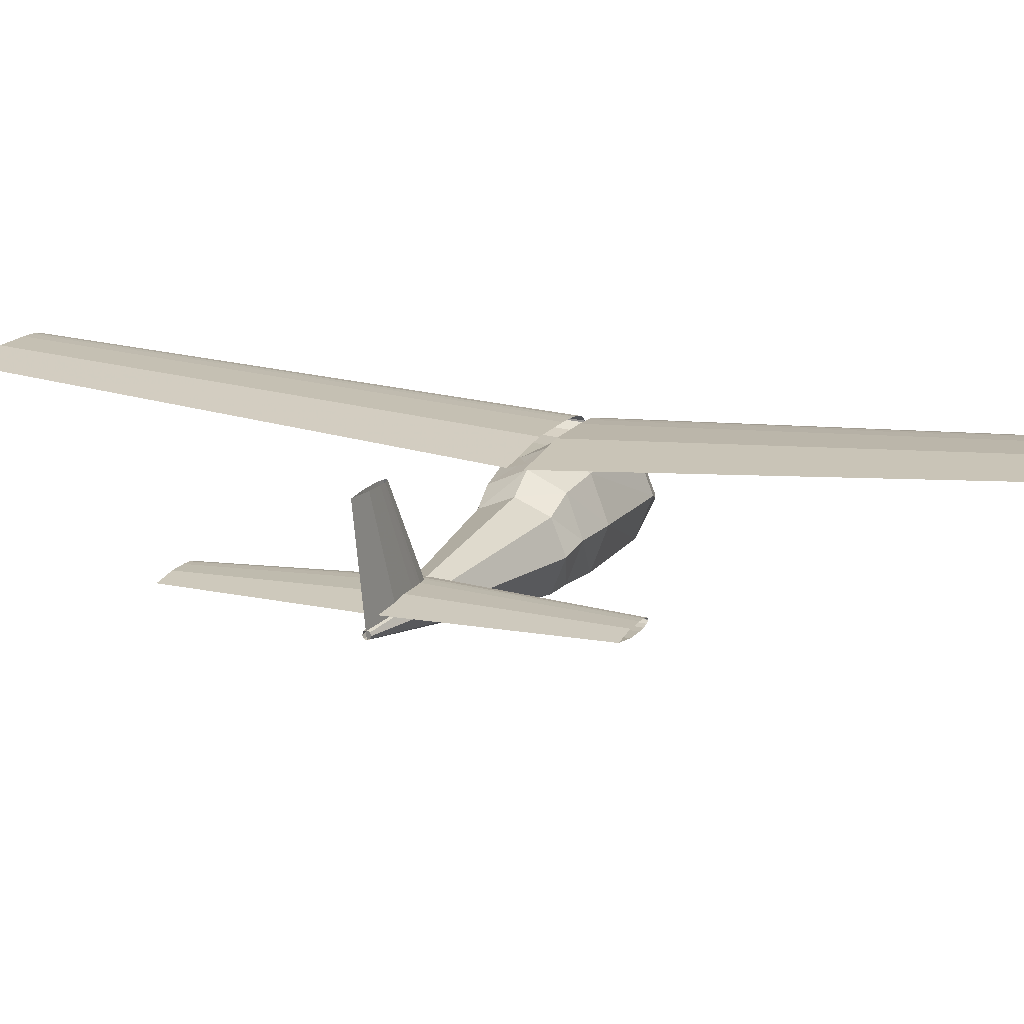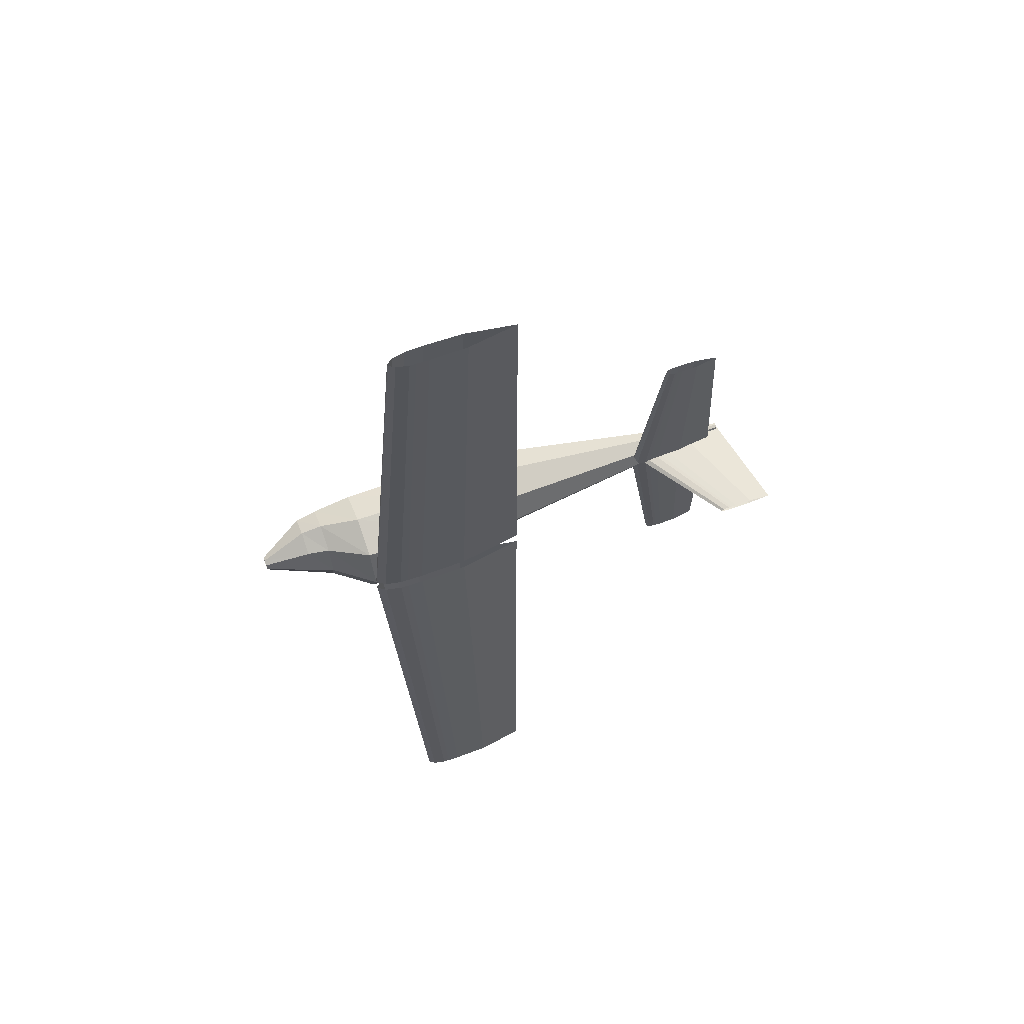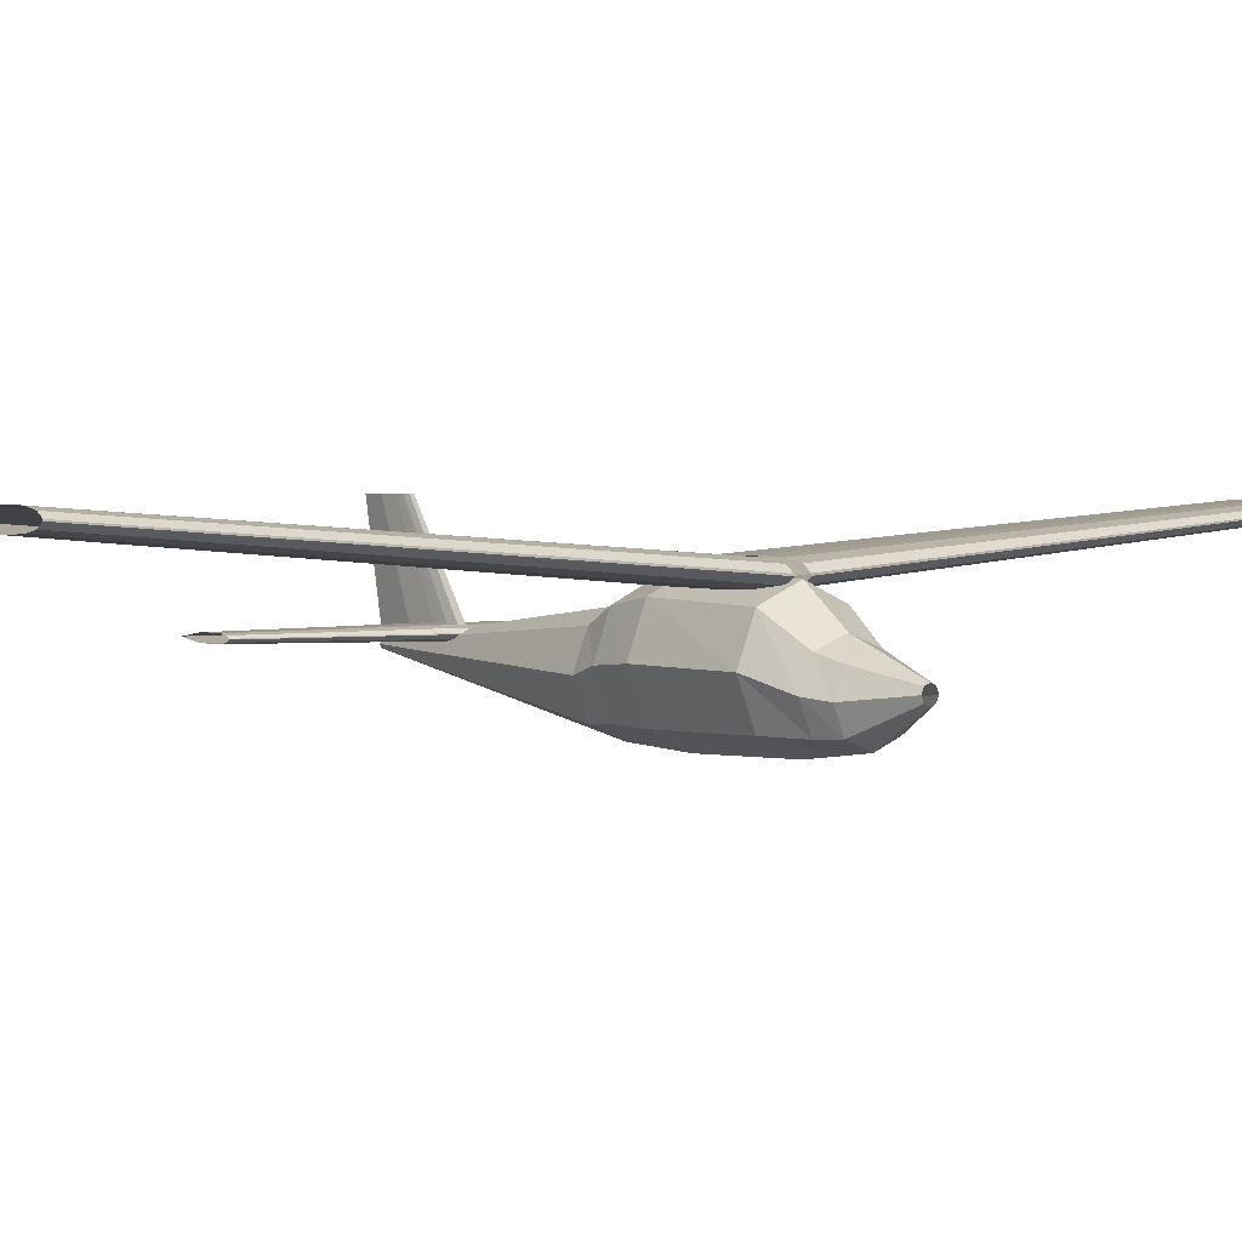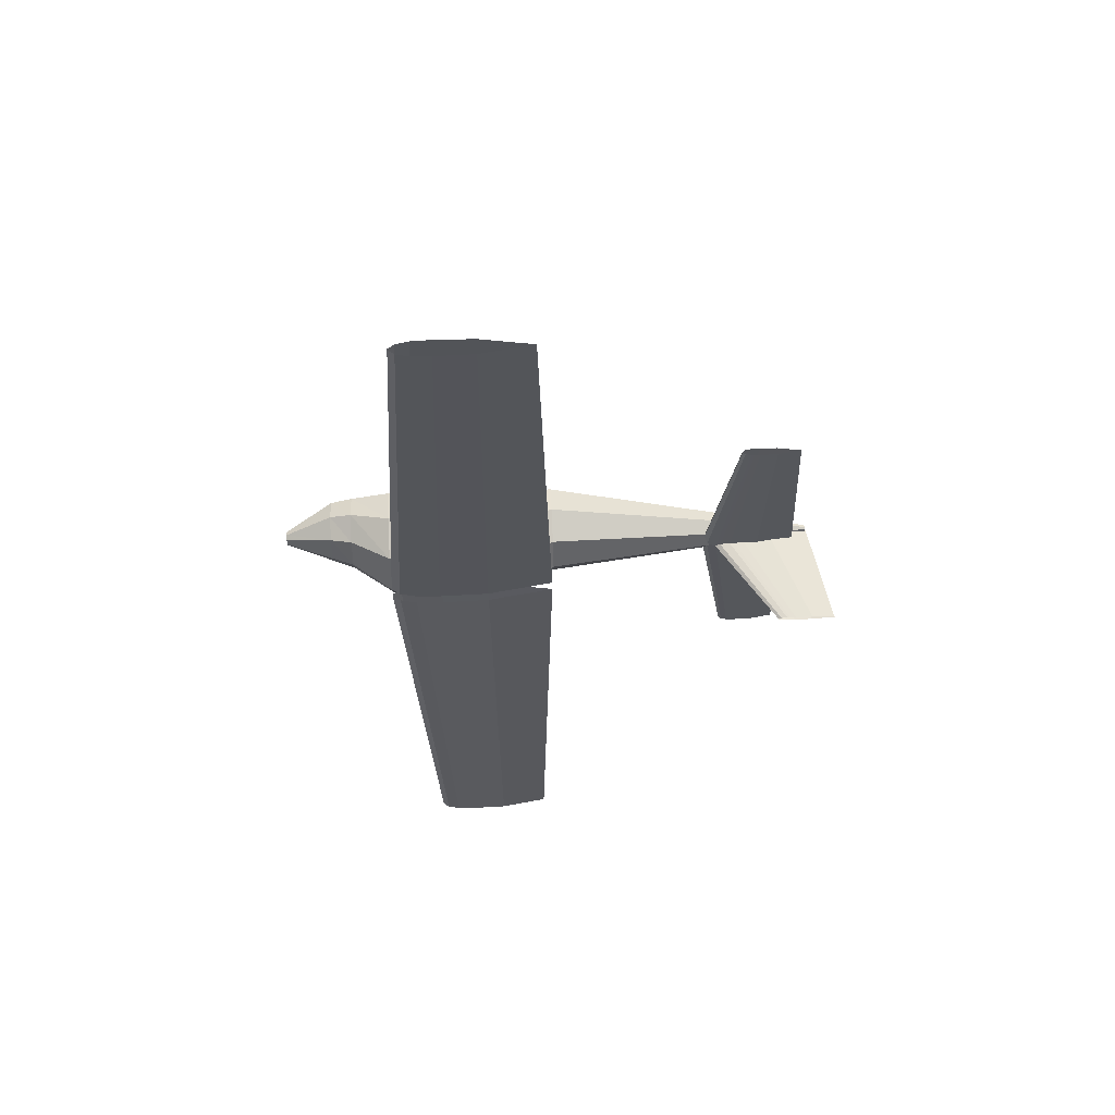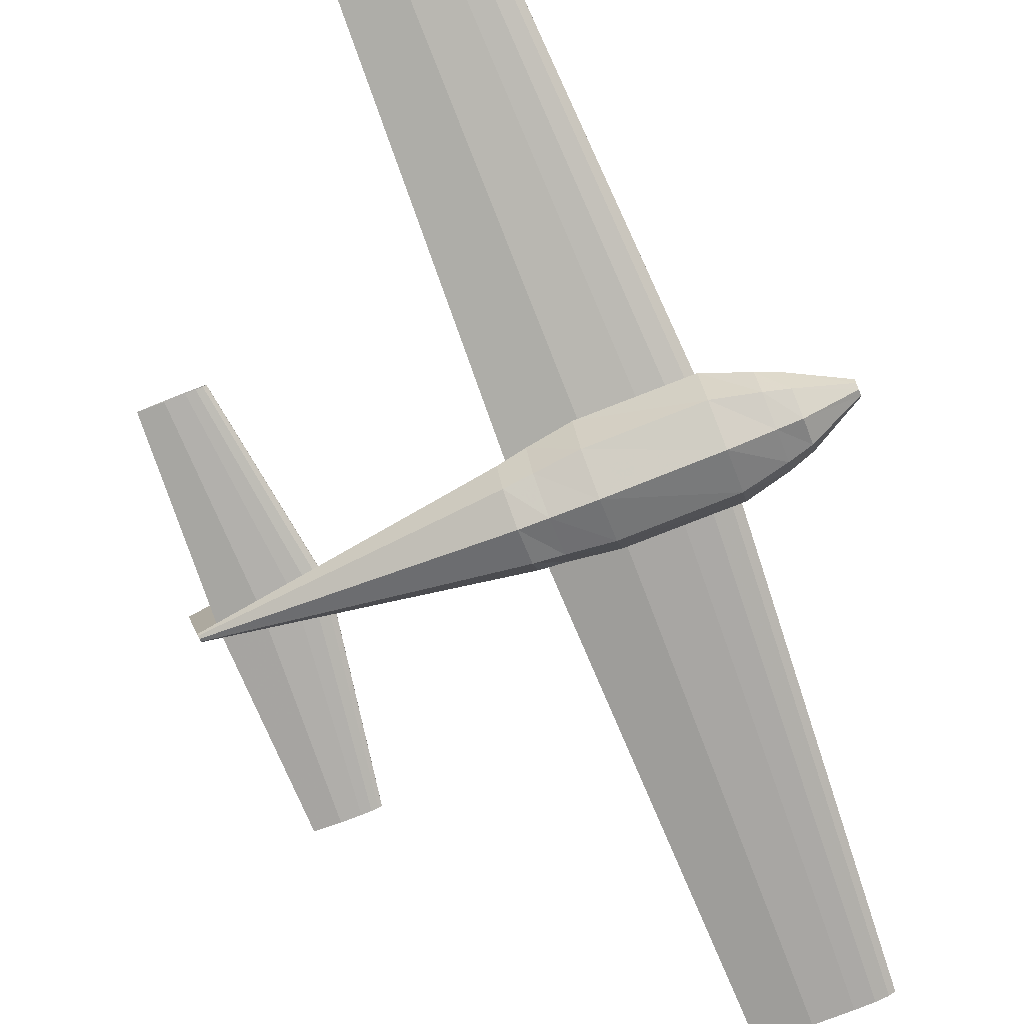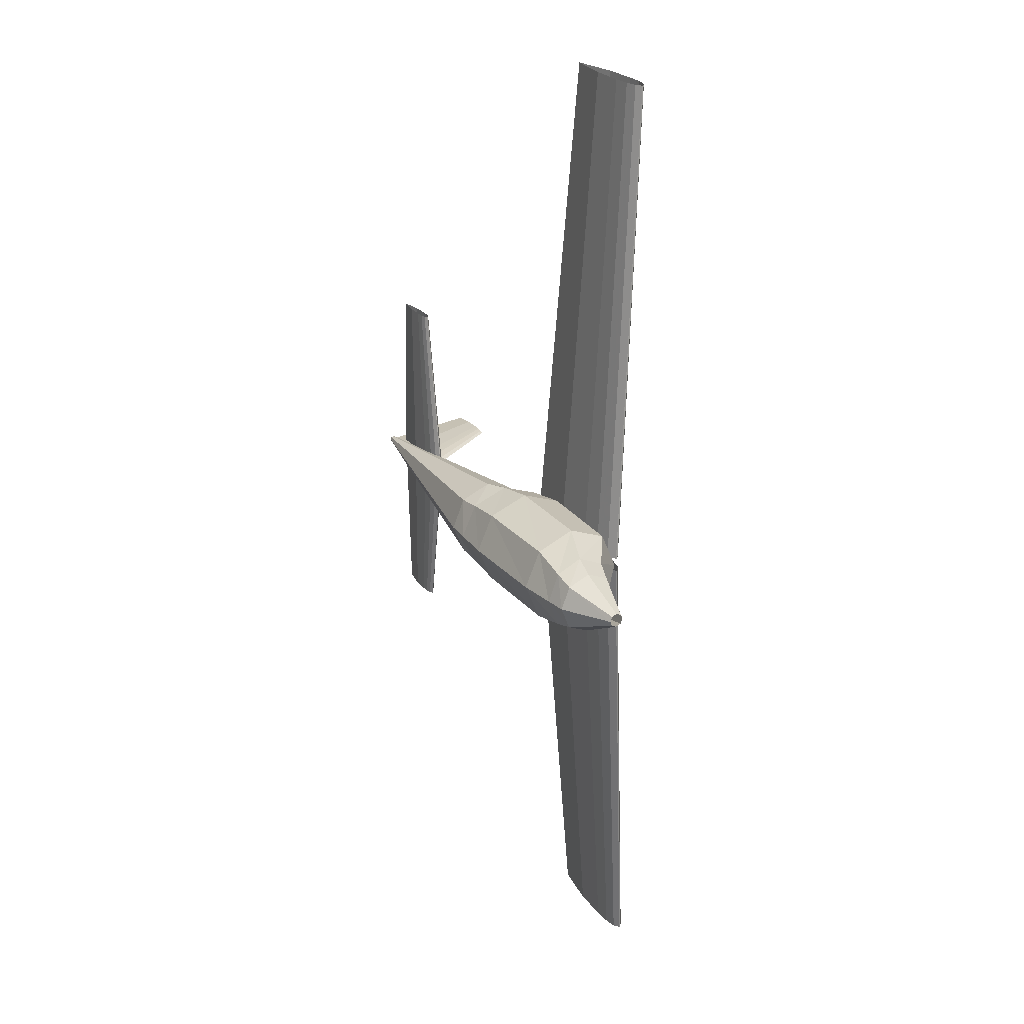
<metadata>
{"format":"obj","ext":"obj","renderer":"f3d","projection":"perspective","resolution":1024,"background":"white","views":[{"elev":15.4,"azim":113.0,"up":"+Z"},{"elev":62.8,"azim":-20.2,"up":"+Y"},{"elev":2.2,"azim":-129.5,"up":"+Z"},{"elev":62.1,"azim":-2.4,"up":"+Y"},{"elev":-78.7,"azim":-158.6,"up":"+Z"},{"elev":24.7,"azim":-118.9,"up":"+Y"}]}
</metadata>
<code>
v 0.2834 0.5068 0.132
v 0.2211 0.5068 0.1226
v 0.1743 0.5068 0.1219
v 0.1626 0.5068 0.1222
v 0.151 0.5068 0.1226
v 0.1432 0.5068 0.1242
v 0.1354 0.5068 0.1258
v 0.1276 0.5068 0.1312
v 0.1276 0.5068 0.1328
v 0.1354 0.5068 0.1382
v 0.1432 0.5068 0.1398
v 0.151 0.5068 0.1413
v 0.1587 0.5068 0.1417
v 0.1743 0.5068 0.1421
v 0.2211 0.5068 0.1413
v 0.271 0.975 0.1657
v 0.2248 0.975 0.1588
v 0.1901 0.975 0.1582
v 0.1814 0.975 0.1585
v 0.1727 0.975 0.1588
v 0.167 0.975 0.1599
v 0.1612 0.975 0.1611
v 0.1554 0.975 0.1651
v 0.1554 0.975 0.1663
v 0.1612 0.975 0.1703
v 0.167 0.975 0.1715
v 0.1727 0.975 0.1726
v 0.1785 0.975 0.1729
v 0.1901 0.975 0.1732
v 0.2248 0.975 0.1726
v 0.2834 0.4932 0.132
v 0.2211 0.4932 0.1226
v 0.1743 0.4932 0.1219
v 0.1626 0.4932 0.1222
v 0.151 0.4932 0.1226
v 0.1432 0.4932 0.1242
v 0.1354 0.4932 0.1258
v 0.1276 0.4932 0.1312
v 0.1276 0.4932 0.1328
v 0.1354 0.4932 0.1382
v 0.1432 0.4932 0.1398
v 0.151 0.4932 0.1413
v 0.1587 0.4932 0.1417
v 0.1743 0.4932 0.1421
v 0.2211 0.4932 0.1413
v 0.271 0.025 0.1657
v 0.2248 0.025 0.1588
v 0.1901 0.025 0.1582
v 0.1814 0.025 0.1585
v 0.1727 0.025 0.1588
v 0.167 0.025 0.1599
v 0.1612 0.025 0.1611
v 0.1554 0.025 0.1651
v 0.1554 0.025 0.1663
v 0.1612 0.025 0.1703
v 0.167 0.025 0.1715
v 0.1727 0.025 0.1726
v 0.1785 0.025 0.1729
v 0.1901 0.025 0.1732
v 0.2248 0.025 0.1726
v 0.5204 0.5 0.08895
v 0.4852 0.5 0.08367
v 0.4588 0.5 0.08322
v 0.4522 0.5 0.08344
v 0.4456 0.5 0.08367
v 0.4412 0.5 0.08455
v 0.4368 0.5 0.08543
v 0.4324 0.5 0.08851
v 0.4324 0.5 0.08939
v 0.4368 0.5 0.09247
v 0.4412 0.5 0.09335
v 0.4456 0.5 0.09423
v 0.45 0.5 0.09445
v 0.4588 0.5 0.09467
v 0.4852 0.5 0.09423
v 0.5136 0.6693 0.08895
v 0.492 0.6693 0.0857
v 0.4757 0.6693 0.08543
v 0.4717 0.6693 0.08556
v 0.4676 0.6693 0.0857
v 0.4649 0.6693 0.08624
v 0.4622 0.6693 0.08678
v 0.4595 0.6693 0.08868
v 0.4595 0.6693 0.08922
v 0.4622 0.6693 0.09112
v 0.4649 0.6693 0.09166
v 0.4676 0.6693 0.0922
v 0.4703 0.6693 0.09233
v 0.4757 0.6693 0.09247
v 0.492 0.6693 0.0922
v 0.5136 0.3307 0.08895
v 0.492 0.3307 0.0857
v 0.4757 0.3307 0.08543
v 0.4717 0.3307 0.08556
v 0.4676 0.3307 0.0857
v 0.4649 0.3307 0.08624
v 0.4622 0.3307 0.08678
v 0.4595 0.3307 0.08868
v 0.4595 0.3307 0.08922
v 0.4622 0.3307 0.09112
v 0.4649 0.3307 0.09166
v 0.4676 0.3307 0.0922
v 0.4703 0.3307 0.09233
v 0.4757 0.3307 0.09247
v 0.492 0.3307 0.0922
v 0.025 0.5068 0.06863
v 0.025 0.5048 0.07342
v 0.025 0.5 0.0754
v 0.025 0.4952 0.07342
v 0.025 0.4932 0.06863
v 0.025 0.4952 0.06384
v 0.025 0.5 0.06186
v 0.025 0.5048 0.06384
v 0.06971 0.5305 0.06355
v 0.06971 0.5215 0.0843
v 0.06971 0.5 0.0929
v 0.06971 0.4785 0.0843
v 0.06971 0.4695 0.06355
v 0.06971 0.4785 0.04279
v 0.06971 0.5 0.03419
v 0.06971 0.5215 0.04279
v 0.09001 0.5382 0.06612
v 0.09001 0.527 0.09046
v 0.09001 0.5 0.1005
v 0.09001 0.473 0.09046
v 0.09001 0.4618 0.06612
v 0.09001 0.473 0.04177
v 0.09001 0.5 0.03169
v 0.09001 0.527 0.04177
v 0.1276 0.5502 0.07832
v 0.1276 0.5355 0.1146
v 0.1276 0.5 0.1296
v 0.1276 0.4645 0.1146
v 0.1276 0.4498 0.07832
v 0.1276 0.4645 0.04207
v 0.1276 0.5 0.02706
v 0.1276 0.5355 0.04207
v 0.2234 0.5503 0.07944
v 0.2234 0.5356 0.1179
v 0.2234 0.5 0.1339
v 0.2234 0.4644 0.1179
v 0.2234 0.4497 0.07944
v 0.2234 0.4644 0.04094
v 0.2234 0.5 0.025
v 0.2234 0.5356 0.04094
v 0.2613 0.5447 0.07672
v 0.2613 0.5316 0.1118
v 0.2613 0.5 0.1263
v 0.2613 0.4684 0.1118
v 0.2613 0.4553 0.07672
v 0.2613 0.4684 0.04164
v 0.2613 0.5 0.02711
v 0.2613 0.5316 0.04164
v 0.2853 0.5411 0.06982
v 0.2853 0.5291 0.09907
v 0.2853 0.5 0.1112
v 0.2853 0.4709 0.09907
v 0.2853 0.4589 0.06982
v 0.2853 0.4709 0.04056
v 0.2853 0.5 0.02845
v 0.2853 0.5291 0.04056
v 0.534 0.5034 0.07879
v 0.534 0.5024 0.08118
v 0.534 0.5 0.08217
v 0.534 0.4976 0.08118
v 0.534 0.4966 0.07879
v 0.534 0.4976 0.07639
v 0.534 0.5 0.0754
v 0.534 0.5024 0.07639
v 0.4324 0.5 0.0754
v 0.4374 0.5031 0.0754
v 0.4425 0.5039 0.0754
v 0.4476 0.5047 0.0754
v 0.4527 0.5049 0.0754
v 0.4628 0.5051 0.0754
v 0.4933 0.5047 0.0754
v 0.4933 0.4953 0.0754
v 0.4628 0.4949 0.0754
v 0.4527 0.4951 0.0754
v 0.4476 0.4953 0.0754
v 0.4425 0.4961 0.0754
v 0.4374 0.4969 0.0754
v 0.5001 0.5 0.177
v 0.5028 0.5017 0.177
v 0.5055 0.5021 0.177
v 0.5082 0.5025 0.177
v 0.5109 0.5026 0.177
v 0.5164 0.5027 0.177
v 0.5326 0.5025 0.177
v 0.5543 0.5 0.177
v 0.5326 0.4975 0.177
v 0.5164 0.4973 0.177
v 0.5109 0.4974 0.177
v 0.5082 0.4975 0.177
v 0.5055 0.4979 0.177
v 0.5028 0.4983 0.177
v 0.1276 0.4983 0.08895
v 0.1479 0.4983 0.08895
v 0.1479 0.5085 0.08895
v 0.1276 0.5085 0.08895
v 0.1276 0.4983 0.1059
v 0.1479 0.4983 0.1059
v 0.1479 0.5085 0.1059
v 0.1276 0.5085 0.1059
f 1 17 16
f 2 18 17
f 3 19 18
f 4 20 19
f 5 21 20
f 6 22 21
f 7 23 22
f 8 24 23
f 9 25 24
f 10 26 25
f 11 27 26
f 12 28 27
f 13 29 28
f 14 30 29
f 15 16 30
f 1 2 17
f 2 3 18
f 3 4 19
f 4 5 20
f 5 6 21
f 6 7 22
f 7 8 23
f 8 9 24
f 9 10 25
f 10 11 26
f 11 12 27
f 12 13 28
f 13 14 29
f 14 15 30
f 15 1 16
f 31 47 46
f 32 48 47
f 33 49 48
f 34 50 49
f 35 51 50
f 36 52 51
f 37 53 52
f 38 54 53
f 39 55 54
f 40 56 55
f 41 57 56
f 42 58 57
f 43 59 58
f 44 60 59
f 45 46 60
f 31 32 47
f 32 33 48
f 33 34 49
f 34 35 50
f 35 36 51
f 36 37 52
f 37 38 53
f 38 39 54
f 39 40 55
f 40 41 56
f 41 42 57
f 42 43 58
f 43 44 59
f 44 45 60
f 45 31 46
f 61 77 76
f 62 78 77
f 63 79 78
f 64 80 79
f 65 81 80
f 66 82 81
f 67 83 82
f 68 84 83
f 69 85 84
f 70 86 85
f 71 87 86
f 72 88 87
f 73 89 88
f 74 90 89
f 75 76 90
f 61 62 77
f 62 63 78
f 63 64 79
f 64 65 80
f 65 66 81
f 66 67 82
f 67 68 83
f 68 69 84
f 69 70 85
f 70 71 86
f 71 72 87
f 72 73 88
f 73 74 89
f 74 75 90
f 75 61 76
f 61 92 91
f 62 93 92
f 63 94 93
f 64 95 94
f 65 96 95
f 66 97 96
f 67 98 97
f 68 99 98
f 69 100 99
f 70 101 100
f 71 102 101
f 72 103 102
f 73 104 103
f 74 105 104
f 75 91 105
f 61 62 92
f 62 63 93
f 63 64 94
f 64 65 95
f 65 66 96
f 66 67 97
f 67 68 98
f 68 69 99
f 69 70 100
f 70 71 101
f 71 72 102
f 72 73 103
f 73 74 104
f 74 75 105
f 75 61 91
f 106 115 114
f 107 116 115
f 108 117 116
f 109 118 117
f 110 119 118
f 111 120 119
f 112 121 120
f 113 114 121
f 114 123 122
f 115 124 123
f 116 125 124
f 117 126 125
f 118 127 126
f 119 128 127
f 120 129 128
f 121 122 129
f 122 131 130
f 123 132 131
f 124 133 132
f 125 134 133
f 126 135 134
f 127 136 135
f 128 137 136
f 129 130 137
f 130 139 138
f 131 140 139
f 132 141 140
f 133 142 141
f 134 143 142
f 135 144 143
f 136 145 144
f 137 138 145
f 138 147 146
f 139 148 147
f 140 149 148
f 141 150 149
f 142 151 150
f 143 152 151
f 144 153 152
f 145 146 153
f 146 155 154
f 147 156 155
f 148 157 156
f 149 158 157
f 150 159 158
f 151 160 159
f 152 161 160
f 153 154 161
f 154 163 162
f 155 164 163
f 156 165 164
f 157 166 165
f 158 167 166
f 159 168 167
f 160 169 168
f 161 162 169
f 106 107 115
f 107 108 116
f 108 109 117
f 109 110 118
f 110 111 119
f 111 112 120
f 112 113 121
f 113 106 114
f 114 115 123
f 115 116 124
f 116 117 125
f 117 118 126
f 118 119 127
f 119 120 128
f 120 121 129
f 121 114 122
f 122 123 131
f 123 124 132
f 124 125 133
f 125 126 134
f 126 127 135
f 127 128 136
f 128 129 137
f 129 122 130
f 130 131 139
f 131 132 140
f 132 133 141
f 133 134 142
f 134 135 143
f 135 136 144
f 136 137 145
f 137 130 138
f 138 139 147
f 139 140 148
f 140 141 149
f 141 142 150
f 142 143 151
f 143 144 152
f 144 145 153
f 145 138 146
f 146 147 155
f 147 148 156
f 148 149 157
f 149 150 158
f 150 151 159
f 151 152 160
f 152 153 161
f 153 146 154
f 154 155 163
f 155 156 164
f 156 157 165
f 157 158 166
f 158 159 167
f 159 160 168
f 160 161 169
f 161 154 162
f 170 184 183
f 171 185 184
f 172 186 185
f 173 187 186
f 174 188 187
f 175 189 188
f 176 190 189
f 168 191 190
f 177 192 191
f 178 193 192
f 179 194 193
f 180 195 194
f 181 196 195
f 182 183 196
f 170 171 184
f 171 172 185
f 172 173 186
f 173 174 187
f 174 175 188
f 175 176 189
f 176 168 190
f 168 177 191
f 177 178 192
f 178 179 193
f 179 180 194
f 180 181 195
f 181 182 196
f 182 170 183
f 197 200 198
f 198 200 199
f 197 202 201
f 197 198 202
f 197 201 200
f 200 201 204
f 200 204 203
f 200 203 199
f 198 203 202
f 198 199 203
f 202 204 201
f 202 203 204

</code>
